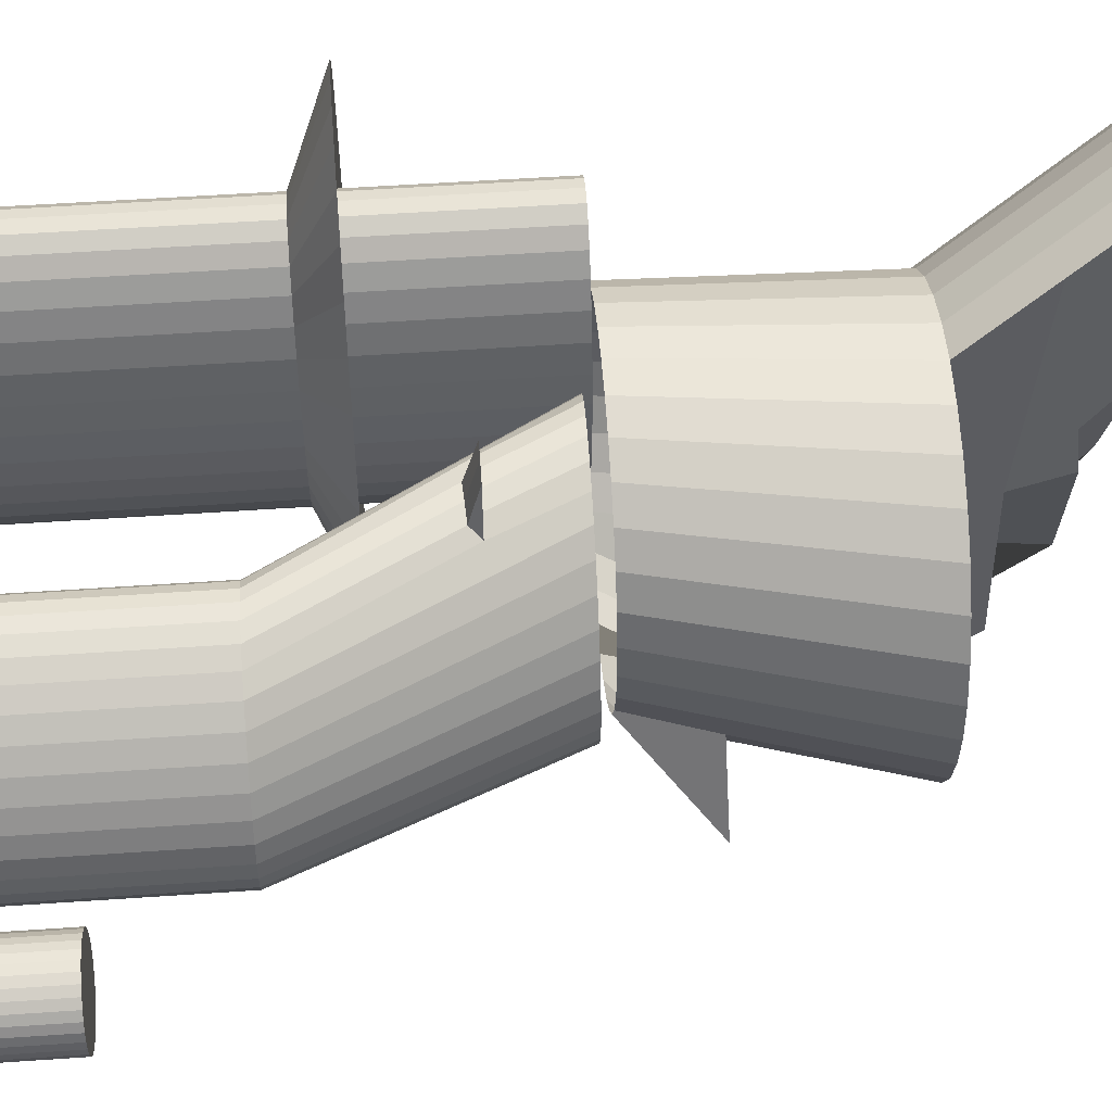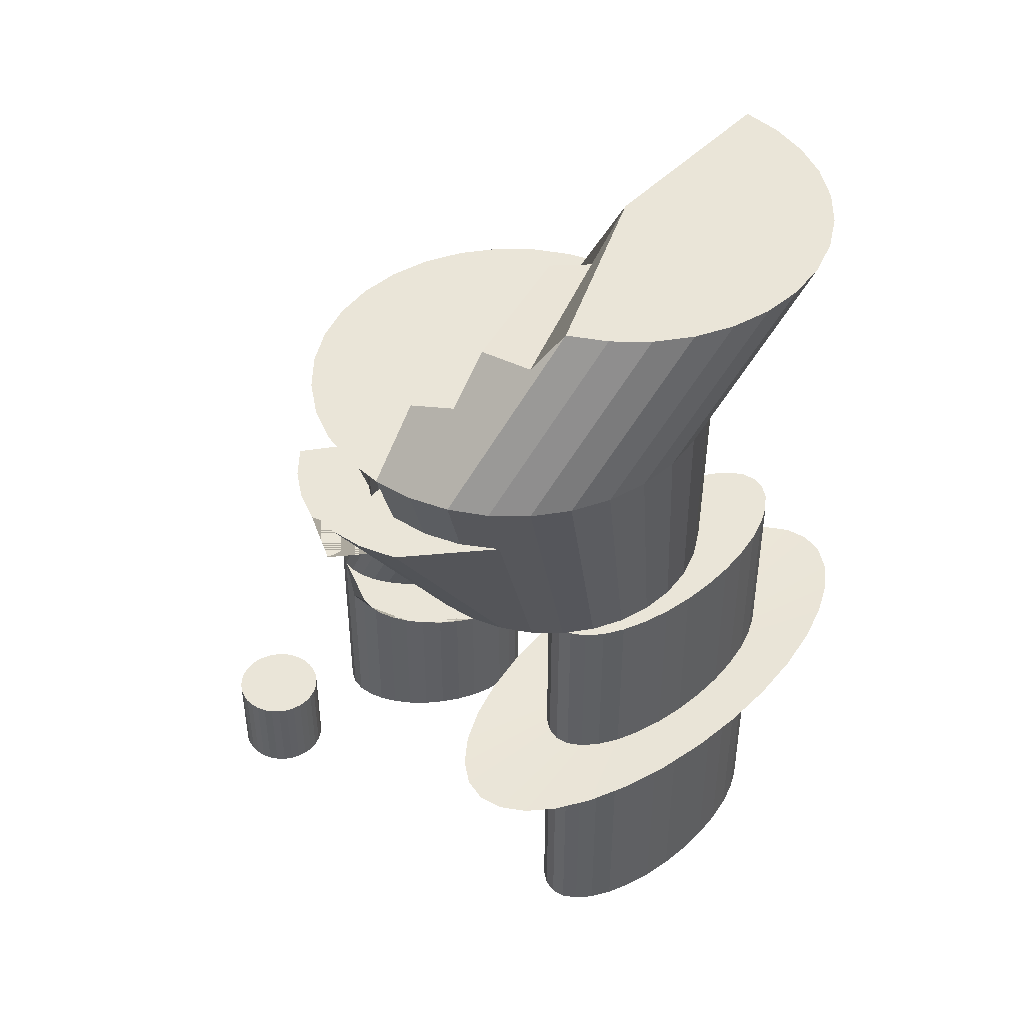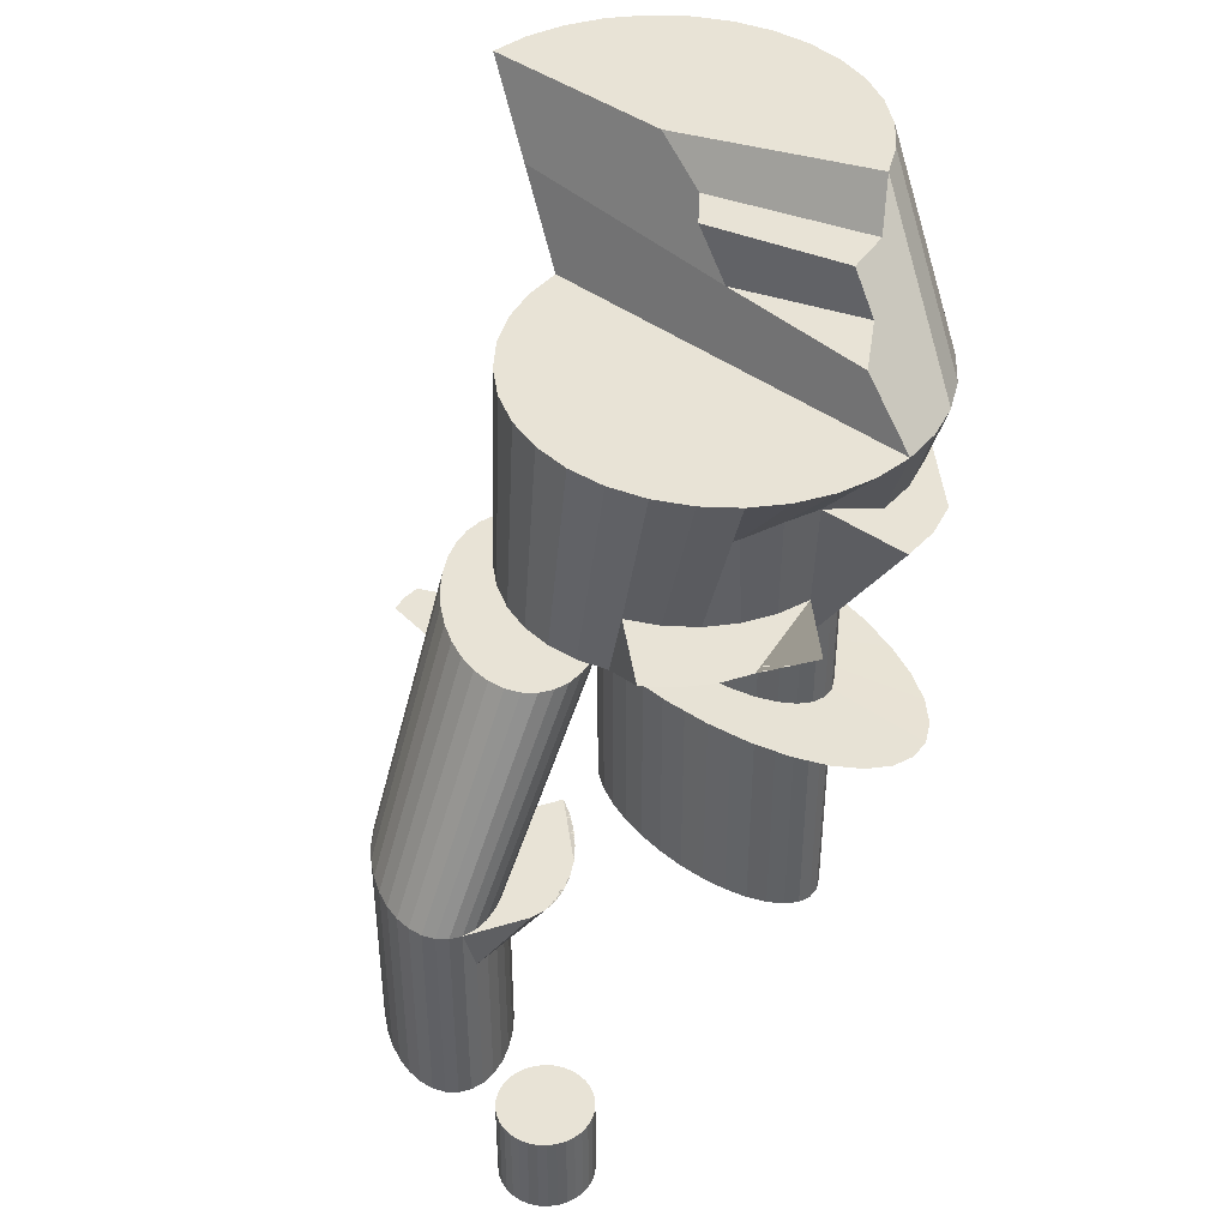
<metadata>
{"format":"obj","ext":"obj","renderer":"f3d","projection":"perspective","resolution":1024,"background":"white","views":[{"elev":53.5,"azim":85.8,"up":"+Z"},{"elev":45.3,"azim":-139.8,"up":"+Y"},{"elev":41.4,"azim":132.2,"up":"+Y"}]}
</metadata>
<code>
o Cylinder
v 141.4 9.391 164.7
v 141.4 0.2806 164.7
v 141.2 9.391 164.6
v 141.2 0.2806 164.6
v 140.9 9.391 164.4
v 140.9 0.2806 164.4
v 140.7 9.391 164.2
v 140.7 0.2806 164.2
v 140.6 9.391 163.8
v 140.6 0.2806 163.8
v 140.4 9.391 163.3
v 140.4 0.2806 163.3
v 140.3 9.391 162.8
v 140.3 0.2806 162.8
v 140.3 9.391 162.2
v 140.3 0.2806 162.2
v 140.3 9.391 161.6
v 140.3 0.2806 161.6
v 140.4 9.391 161
v 140.4 0.2806 161
v 140.5 9.391 160.5
v 140.5 0.2806 160.5
v 140.7 9.391 160
v 140.7 0.2806 160
v 140.9 9.391 159.5
v 140.9 0.2806 159.5
v 141.1 9.391 159.2
v 141.1 0.2806 159.2
v 141.4 9.391 158.9
v 141.4 0.2806 158.9
v 141.7 9.391 158.7
v 141.7 0.2806 158.7
v 141.9 9.391 158.7
v 141.9 0.2806 158.7
v 142.2 9.391 158.8
v 142.2 0.2806 158.8
v 142.4 9.391 159
v 142.4 0.2806 159
v 142.6 9.391 159.3
v 142.6 0.2806 159.3
v 142.8 9.391 159.7
v 142.8 0.2806 159.7
v 142.9 9.391 160.1
v 142.9 0.2806 160.1
v 143 9.391 160.7
v 143 0.2806 160.7
v 143 9.391 161.2
v 143 0.2806 161.2
v 143 9.391 161.8
v 143 0.2806 161.8
v 142.9 9.391 162.4
v 142.9 0.2806 162.4
v 142.8 9.391 163
v 142.8 0.2806 163
v 142.6 9.391 163.5
v 142.6 0.2806 163.5
v 142.4 9.391 163.9
v 142.4 0.2806 163.9
v 142.2 9.391 164.3
v 142.2 0.2806 164.3
v 142 9.391 164.5
v 142 0.2806 164.5
v 141.7 9.391 164.7
v 141.7 0.2806 164.7
v 141.4 5.165 164.7
v 141.2 5.165 164.6
v 140.9 5.165 164.4
v 140.7 5.165 164.2
v 140.6 5.165 163.8
v 140.4 5.165 163.3
v 140.3 5.165 162.8
v 140.3 5.165 162.2
v 140.3 5.165 161.6
v 140.4 5.165 161
v 140.5 5.165 160.5
v 140.7 5.165 160
v 140.9 5.165 159.5
v 141.1 5.165 159.2
v 141.4 5.165 158.9
v 141.7 5.165 158.7
v 141.9 5.165 158.7
v 142.2 5.165 158.8
v 142.4 5.165 159
v 142.6 5.165 159.3
v 142.8 5.165 159.7
v 142.9 5.165 160.1
v 143 5.165 160.7
v 143 5.165 161.2
v 143 5.165 161.8
v 142.9 5.165 162.4
v 142.8 5.165 163
v 142.6 5.165 163.5
v 142.4 5.165 163.9
v 142.2 5.165 164.3
v 142 5.165 164.5
v 141.7 5.165 164.7
v 140.8 5.917 166.8
v 140.4 5.917 166.5
v 140 5.917 166
v 139.7 5.917 165.3
v 139.5 5.917 164.5
v 139.4 5.917 163.5
v 139.3 5.917 162.6
v 139.3 5.917 161.5
v 139.5 5.917 160.5
v 139.7 5.917 159.5
v 140 5.917 158.6
v 140.3 5.917 157.9
v 140.7 5.917 157.2
v 141.2 5.917 156.8
v 141.6 5.917 156.5
v 142.1 5.917 156.5
v 142.5 5.917 156.6
v 143 5.917 156.9
v 143.3 5.917 157.4
v 143.6 5.917 158.1
v 143.9 5.917 158.9
v 144 5.917 159.9
v 144 5.917 160.9
v 144 5.917 161.9
v 143.9 5.917 162.9
v 143.7 5.917 163.9
v 143.4 5.917 164.8
v 143 5.917 165.6
v 142.6 5.917 166.2
v 142.2 5.917 166.6
v 141.7 5.917 166.9
v 141.2 5.917 167
v 141.2 5.88 164.6
v 140.9 5.88 164.4
v 140.7 5.88 164.2
v 140.6 5.88 163.8
v 140.4 5.88 163.3
v 140.3 5.88 162.8
v 140.3 5.88 162.2
v 140.3 5.88 161.6
v 140.4 5.88 161
v 140.5 5.88 160.5
v 140.7 5.88 160
v 140.9 5.88 159.5
v 141.1 5.88 159.2
v 141.4 5.88 158.9
v 141.7 5.88 158.7
v 141.9 5.88 158.7
v 142.2 5.88 158.8
v 142.4 5.88 159
v 142.6 5.88 159.3
v 142.8 5.88 159.7
v 142.9 5.88 160.1
v 143 5.88 160.7
v 143 5.88 161.2
v 143 5.88 161.8
v 142.9 5.88 162.4
v 142.8 5.88 163
v 142.6 5.88 163.5
v 142.4 5.88 163.9
v 142.2 5.88 164.3
v 142 5.88 164.5
v 141.7 5.88 164.7
v 141.4 5.88 164.7
v 144.7 9.089 164.2
v 147.4 -0.02086 163.9
v 144.6 9.089 164
v 147.2 -0.02086 163.7
v 144.4 9.089 163.7
v 147.1 -0.02086 163.5
v 144.4 9.089 163.3
v 147.1 -0.02086 163.2
v 144.4 9.089 163
v 147.1 -0.02086 162.9
v 144.5 9.089 162.6
v 147.2 -0.02086 162.5
v 144.7 9.089 162.1
v 147.3 -0.02086 162.2
v 144.9 9.089 161.7
v 147.5 -0.02086 161.8
v 145.2 9.089 161.3
v 147.8 -0.02086 161.5
v 145.5 9.089 161
v 148.1 -0.02086 161.2
v 145.9 9.089 160.7
v 148.4 -0.02086 160.9
v 146.3 9.089 160.5
v 148.7 -0.02086 160.7
v 146.7 9.089 160.3
v 149 -0.02086 160.6
v 147 9.089 160.2
v 149.3 -0.02086 160.5
v 147.4 9.089 160.2
v 149.6 -0.02086 160.5
v 147.7 9.089 160.3
v 149.9 -0.02086 160.5
v 147.9 9.089 160.4
v 150.1 -0.02086 160.7
v 148.1 9.089 160.6
v 150.3 -0.02086 160.9
v 148.2 9.089 160.9
v 150.4 -0.02086 161.1
v 148.3 9.089 161.3
v 150.4 -0.02086 161.4
v 148.3 9.089 161.6
v 150.4 -0.02086 161.7
v 148.2 9.089 162
v 150.3 -0.02086 162.1
v 148 9.089 162.5
v 150.2 -0.02086 162.4
v 147.8 9.089 162.9
v 150 -0.02086 162.8
v 147.5 9.089 163.2
v 149.7 -0.02086 163.1
v 147.1 9.089 163.6
v 149.4 -0.02086 163.4
v 146.8 9.089 163.9
v 149.1 -0.02086 163.7
v 146.4 9.089 164.1
v 148.8 -0.02086 163.9
v 146 9.089 164.3
v 148.5 -0.02086 164
v 145.6 9.089 164.4
v 148.1 -0.02086 164.1
v 145.3 9.089 164.4
v 147.8 -0.02086 164.1
v 145 9.089 164.3
v 147.6 -0.02086 164.1
v 147.4 4.363 163.9
v 147.2 4.363 163.7
v 147.1 4.363 163.5
v 147.1 4.363 163.2
v 147.1 4.363 162.9
v 147.2 4.363 162.5
v 147.3 4.363 162.2
v 147.5 4.363 161.8
v 147.8 4.363 161.5
v 148.1 4.363 161.2
v 148.4 4.363 160.9
v 148.7 4.363 160.7
v 149 4.363 160.6
v 149.3 4.363 160.5
v 149.6 4.363 160.5
v 149.9 4.363 160.5
v 150.1 4.363 160.7
v 150.3 4.363 160.9
v 150.4 4.363 161.1
v 150.4 4.363 161.4
v 150.4 4.363 161.7
v 150.3 4.363 162.1
v 150.2 4.363 162.4
v 150 4.363 162.8
v 149.7 4.363 163.1
v 149.4 4.363 163.4
v 149.1 4.363 163.7
v 148.8 4.363 163.9
v 148.5 4.363 164
v 148.1 4.363 164.1
v 147.8 4.363 164.1
v 147.6 4.363 164.1
v 146.2 4.363 161.6
v 146.4 4.363 161.2
v 146.6 4.363 160.9
v 146.9 4.363 160.6
v 147.2 4.363 160.3
v 147.5 4.363 160.1
v 147.9 4.363 160
v 148.2 4.363 159.9
v 148.5 4.363 159.9
v 148.7 4.363 159.9
v 149 3.561 160.6
v 147.8 3.719 161.5
v 148.7 3.644 160.7
v 149.6 3.426 160.5
v 147.5 3.635 161.8
v 148.4 3.735 160.9
v 149.3 3.487 160.5
v 147.3 3.578 162.2
v 148.1 3.828 161.2
v 147.1 7.602 164.1
v 146.9 7.397 164.2
v 146.7 7.602 164.2
v 146.5 7.377 164.3
v 146.4 7.602 164.3
v 146.2 7.36 164.3
v 146 7.602 164.3
v 145.7 7.602 164.3
v 146.2 7.602 165.2
v 146.9 7.602 165.1
v 146.6 7.602 165.2
v 144 14.32 163.6
v 144.8 14.32 163.5
v 145.5 14.32 163.3
v 146.1 14.32 162.9
v 146.7 14.32 162.4
v 147.2 14.32 161.9
v 147.6 14.32 161.2
v 147.8 14.32 160.5
v 147.9 14.32 159.7
v 147.8 14.32 159
v 147.6 14.32 158.2
v 147.2 14.32 157.6
v 146.7 14.32 157
v 146.1 14.32 156.5
v 145.5 14.32 156.2
v 144.8 14.32 155.9
v 144 14.32 155.9
v 143.3 14.32 155.9
v 142.5 14.32 156.2
v 141.9 14.32 156.5
v 141.3 14.32 157
v 140.8 14.32 157.6
v 140.5 14.32 158.2
v 140.2 14.32 159
v 140.2 14.32 159.7
v 140.2 14.32 160.5
v 140.5 14.32 161.2
v 140.8 14.32 161.9
v 141.3 14.32 162.4
v 141.9 14.32 162.9
v 142.5 14.32 163.3
v 143.3 14.32 163.5
v 144 9.408 164
v 144.6 9.408 164
v 145.2 9.408 163.8
v 145.8 9.408 163.5
v 146.3 9.408 163.1
v 146.6 9.408 162.6
v 146.9 9.408 162.1
v 147.1 9.408 161.5
v 147.2 9.408 160.9
v 147.1 9.408 160.3
v 146.9 9.408 159.7
v 146.6 9.408 159.1
v 146.3 9.408 158.6
v 145.8 9.408 158.2
v 145.2 9.408 157.9
v 144.6 9.408 157.8
v 144 9.408 157.7
v 143.4 9.408 157.8
v 142.8 9.408 157.9
v 142.2 9.408 158.2
v 141.8 9.408 158.6
v 141.4 9.408 159.1
v 141.1 9.408 159.7
v 140.9 9.408 160.3
v 140.8 9.408 160.9
v 140.9 9.408 161.5
v 141.1 9.408 162.1
v 141.4 9.408 162.6
v 141.8 9.408 163.1
v 142.2 9.408 163.5
v 142.8 9.408 163.8
v 143.4 9.408 164
v 144 14.32 163.6
v 144 14.32 155.9
v 143.3 14.32 155.9
v 142.5 14.32 156.2
v 141.9 14.32 156.5
v 141.3 14.32 157
v 140.8 14.32 157.6
v 140.5 14.32 158.2
v 140.2 14.32 159
v 140.2 14.32 159.7
v 140.2 14.32 160.5
v 140.5 14.32 161.2
v 140.8 14.32 161.9
v 141.3 14.32 162.4
v 141.9 14.32 162.9
v 142.5 14.32 163.3
v 143.3 14.32 163.5
v 143.1 17.46 165.8
v 144 15.53 156.8
v 141.7 17.46 158.4
v 141 17.46 158.7
v 140.4 17.46 159.2
v 139.9 17.46 159.8
v 139.6 17.46 160.5
v 139.4 17.46 161.2
v 139.3 17.46 161.9
v 139.4 17.46 162.7
v 139.6 17.46 163.4
v 139.9 17.46 164.1
v 140.4 17.46 164.7
v 141 17.46 165.1
v 141.7 17.46 165.5
v 142.4 17.46 165.7
v 143.1 17.46 161.9
v 143.7 15.53 160
v 143.6 15.89 164.7
v 142.8 15.53 157.6
v 143.1 16.61 161.1
v 142.2 16.61 158
v 143.8 16.57 160.5
v 143.1 16.62 157.8
v 147.8 11.02 157.4
v 147.3 11.02 157
v 148.2 11.02 157.9
v 146.7 11.02 156.7
v 146.4 11.02 158.1
v 145.9 11.02 157.6
v 146.8 11.02 158.6
v 145.3 11.02 157.3
v 147.2 11.02 159.2
v 144.7 11.02 157.2
v 144 13.08 155.3
v 143.3 13.08 156.3
v 143.3 13.08 155.5
v 142.6 13.08 156.5
v 142 13.08 156.9
v 144.7 13.08 157
v 144.7 13.08 155.3
v 144 13.08 156.3
v 146.6 12.66 158.2
v 146 12.91 157.6
v 145.4 13.11 157.2
v 145.7 11.02 156.1
v 150.2 -0.0648 159.2
v 150.2 1.756 159.2
v 150 -0.0648 159.2
v 150 1.756 159.2
v 149.9 -0.0648 159.1
v 149.9 1.756 159.1
v 149.7 -0.0648 159
v 149.7 1.756 159
v 149.6 -0.0648 158.9
v 149.6 1.756 158.9
v 149.4 -0.0648 158.8
v 149.4 1.756 158.8
v 149.4 -0.0648 158.6
v 149.4 1.756 158.6
v 149.3 -0.0648 158.5
v 149.3 1.756 158.5
v 149.3 -0.0648 158.3
v 149.3 1.756 158.3
v 149.3 -0.0648 158.1
v 149.3 1.756 158.1
v 149.4 -0.0648 157.9
v 149.4 1.756 157.9
v 149.4 -0.0648 157.8
v 149.4 1.756 157.8
v 149.6 -0.0648 157.6
v 149.6 1.756 157.6
v 149.7 -0.0648 157.5
v 149.7 1.756 157.5
v 149.9 -0.0648 157.4
v 149.9 1.756 157.4
v 150 -0.0648 157.4
v 150 1.756 157.4
v 150.2 -0.0648 157.4
v 150.2 1.756 157.4
v 150.4 -0.0648 157.4
v 150.4 1.756 157.4
v 150.5 -0.0648 157.4
v 150.5 1.756 157.4
v 150.7 -0.0648 157.5
v 150.7 1.756 157.5
v 150.8 -0.0648 157.6
v 150.8 1.756 157.6
v 151 -0.0648 157.8
v 151 1.756 157.8
v 151 -0.0648 157.9
v 151 1.756 157.9
v 151.1 -0.0648 158.1
v 151.1 1.756 158.1
v 151.1 -0.0648 158.3
v 151.1 1.756 158.3
v 151.1 -0.0648 158.5
v 151.1 1.756 158.5
v 151 -0.0648 158.6
v 151 1.756 158.6
v 151 -0.0648 158.8
v 151 1.756 158.8
v 150.8 -0.0648 158.9
v 150.8 1.756 158.9
v 150.7 -0.0648 159
v 150.7 1.756 159
v 150.5 -0.0648 159.1
v 150.5 1.756 159.1
v 150.4 -0.0648 159.2
v 150.4 1.756 159.2
f 65 66 4 2
f 66 67 6 4
f 67 68 8 6
f 68 69 10 8
f 69 70 12 10
f 70 71 14 12
f 71 72 16 14
f 72 73 18 16
f 73 74 20 18
f 74 75 22 20
f 75 76 24 22
f 76 77 26 24
f 77 78 28 26
f 78 79 30 28
f 79 80 32 30
f 80 81 34 32
f 81 82 36 34
f 82 83 38 36
f 83 84 40 38
f 84 85 42 40
f 85 86 44 42
f 86 87 46 44
f 87 88 48 46
f 88 89 50 48
f 89 90 52 50
f 90 91 54 52
f 91 92 56 54
f 92 93 58 56
f 93 94 60 58
f 94 95 62 60
f 4 6 8 10 12 14 16 18 20 22 24 26 28 30 32 34 36 38 40 42 44 46 48 50 52 54 56 58 60 62 64 2
f 95 96 64 62
f 96 65 2 64
f 1 63 61 59 57 55 53 51 49 47 45 43 41 39 37 35 33 31 29 27 25 23 21 19 17 15 13 11 9 7 5 3
f 127 128 65 96
f 126 127 96 95
f 125 126 95 94
f 124 125 94 93
f 123 124 93 92
f 122 123 92 91
f 121 122 91 90
f 120 121 90 89
f 119 120 89 88
f 118 119 88 87
f 117 118 87 86
f 116 117 86 85
f 115 116 85 84
f 114 115 84 83
f 113 114 83 82
f 112 113 82 81
f 111 112 81 80
f 110 111 80 79
f 109 110 79 78
f 108 109 78 77
f 107 108 77 76
f 106 107 76 75
f 105 106 75 74
f 104 105 74 73
f 103 104 73 72
f 102 103 72 71
f 101 102 71 70
f 100 101 70 69
f 99 100 69 68
f 98 99 68 67
f 97 98 67 66
f 128 97 66 65
f 160 129 97 128
f 129 130 98 97
f 130 131 99 98
f 131 132 100 99
f 132 133 101 100
f 133 134 102 101
f 134 135 103 102
f 135 136 104 103
f 136 137 105 104
f 137 138 106 105
f 138 139 107 106
f 139 140 108 107
f 140 141 109 108
f 141 142 110 109
f 142 143 111 110
f 143 144 112 111
f 144 145 113 112
f 145 146 114 113
f 146 147 115 114
f 147 148 116 115
f 148 149 117 116
f 149 150 118 117
f 150 151 119 118
f 151 152 120 119
f 152 153 121 120
f 153 154 122 121
f 154 155 123 122
f 155 156 124 123
f 156 157 125 124
f 157 158 126 125
f 158 159 127 126
f 159 160 128 127
f 63 1 160 159
f 61 63 159 158
f 59 61 158 157
f 57 59 157 156
f 55 57 156 155
f 53 55 155 154
f 51 53 154 153
f 49 51 153 152
f 47 49 152 151
f 45 47 151 150
f 43 45 150 149
f 41 43 149 148
f 39 41 148 147
f 37 39 147 146
f 35 37 146 145
f 33 35 145 144
f 31 33 144 143
f 29 31 143 142
f 27 29 142 141
f 25 27 141 140
f 23 25 140 139
f 21 23 139 138
f 19 21 138 137
f 17 19 137 136
f 15 17 136 135
f 13 15 135 134
f 11 13 134 133
f 9 11 133 132
f 7 9 132 131
f 5 7 131 130
f 3 5 130 129
f 1 3 129 160
f 225 226 164 162
f 226 227 166 164
f 227 228 168 166
f 228 229 170 168
f 229 230 172 170
f 230 231 274 174 172
f 231 232 271 274
f 232 233 268 271
f 233 234 275 268
f 234 235 272 275
f 235 236 269 272
f 236 237 267 269
f 237 238 273 267
f 238 239 270 273
f 270 240 192 190
f 240 241 194 192
f 241 242 196 194
f 242 243 198 196
f 243 244 200 198
f 244 245 202 200
f 245 246 204 202
f 246 247 206 204
f 247 248 208 206
f 248 249 210 208
f 249 250 212 210
f 250 251 214 212
f 251 252 216 214
f 252 253 218 216
f 253 254 220 218
f 254 255 222 220
f 164 166 168 170 172 174 176 178 180 182 184 186 188 190 192 194 196 198 200 202 204 206 208 210 212 214 216 218 220 222 224 162
f 255 256 224 222
f 256 225 162 224
f 161 223 221 219 217 215 213 211 209 207 205 203 201 199 197 195 193 191 189 187 185 183 181 179 177 175 173 171 169 167 165 163
f 223 161 225 256 283
f 221 223 283 282
f 219 221 282 280
f 217 219 280 278
f 215 217 278 276
f 213 215 276 252 251
f 211 213 251 250
f 209 211 250 249
f 207 209 249 248
f 205 207 248 247
f 203 205 247 246
f 201 203 246 245
f 199 201 245 244
f 197 199 244 243
f 195 197 243 242
f 193 195 242 241
f 191 193 241 240
f 189 191 240 239
f 187 189 239 238
f 185 187 238 237
f 183 185 237 236
f 181 183 236 235
f 179 181 235 234
f 177 179 234 233
f 175 177 233 232
f 173 175 232 231
f 171 173 231 230
f 169 171 230 229
f 167 169 229 228
f 165 167 228 227
f 163 165 227 226
f 161 163 226 225
f 240 266 265 239
f 233 259 258 232
f 236 262 261 235
f 239 265 264 238
f 232 258 257 231
f 235 261 260 234
f 238 264 263 237
f 234 260 259 233
f 237 263 262 236
f 271 176 174 274
f 270 190 188 273
f 269 184 182 272
f 268 178 176 271
f 267 186 184 269
f 275 180 178 268
f 273 188 186 267
f 272 182 180 275
f 265 266 270 273 267 269 272 275 262 263 264
f 261 262 275 268 271 274 257 258 259 260
f 239 240 270
f 266 240 270
f 274 231 257
f 280 286 285 278
f 279 254 253 277
f 278 285 276
f 277 253 252 276
f 283 284 282
f 281 283 256 255
f 282 284 286 280
f 281 255 254 279
f 285 277 276
f 284 281 279 286
f 286 279 277 285
f 284 283 281
f 308 307 339 340
f 295 294 326 327
f 309 308 340 341
f 296 295 327 328
f 310 309 341 342
f 297 296 328 329 400
f 311 310 342 343
f 298 297 400 398
f 312 311 343 344
f 299 298 398 396 410
f 313 312 344 345
f 300 299 410 411
f 314 313 345 346
f 301 300 411 412
f 288 287 319 320
f 315 314 346 347
f 302 301 412 407
f 289 288 320 321
f 316 315 347 348
f 303 302 407 409
f 290 289 321 322
f 317 316 348 349
f 304 303 409 403
f 291 290 322 323
f 318 317 349 350
f 305 304 403 405
f 292 291 323 324
f 287 318 350 319
f 306 305 405 406
f 293 292 324 325
f 307 306 406 338 339
f 294 293 325 326
f 315 316 365 364
f 308 309 358 357
f 316 317 366 365
f 303 352 351 287
f 309 310 359 358
f 317 318 367 366
f 310 311 360 359
f 303 304 353 352
f 318 287 351 367
f 311 312 361 360
f 304 305 354 353
f 312 313 362 361
f 305 306 355 354
f 313 314 363 362
f 306 307 356 355
f 314 315 364 363
f 307 308 357 356
f 357 358 374 373
f 365 366 382 381
f 358 359 375 374
f 366 367 383 382
f 359 360 376 375
f 367 351 386 368 383
f 360 361 377 376
f 385 390 388 384 368 386
f 361 362 378 377
f 354 355 371 370
f 362 363 379 378
f 355 356 372 371
f 363 364 380 379
f 356 357 373 372
f 364 365 381 380
f 353 354 370 389 391 387 369 352
f 352 369 385 386 351
f 288 289 290 291 292 293 294 295 296 297 298 299 300 301 302 303 287
f 384 388 389 370
f 369 387 385
f 371 372 373 374 375 376 377 378 379 380 381 382 383 368 384 370
f 388 390 391 389
f 390 385 387 391
f 401 399 413
f 392 394 330 331
f 395 393 332 333
f 393 392 331 332
f 396 398 394 392
f 399 397 393 395
f 397 396 392 393
f 398 400 394
f 394 400 329 330
f 399 395 413
f 395 333 334 401 413
f 405 403 402 404
f 404 402 336 337
f 403 409 408 402
f 402 408 335 336
f 409 407 408
f 408 407 401 334 335
f 406 405 404
f 404 337 338 406
f 407 412 399 401
f 412 411 397 399
f 411 410 396 397
f 414 415 417 416
f 416 417 419 418
f 418 419 421 420
f 420 421 423 422
f 422 423 425 424
f 424 425 427 426
f 426 427 429 428
f 428 429 431 430
f 430 431 433 432
f 432 433 435 434
f 434 435 437 436
f 436 437 439 438
f 438 439 441 440
f 440 441 443 442
f 442 443 445 444
f 444 445 447 446
f 446 447 449 448
f 448 449 451 450
f 450 451 453 452
f 452 453 455 454
f 454 455 457 456
f 456 457 459 458
f 458 459 461 460
f 460 461 463 462
f 462 463 465 464
f 464 465 467 466
f 466 467 469 468
f 468 469 471 470
f 470 471 473 472
f 472 473 475 474
f 417 415 477 475 473 471 469 467 465 463 461 459 457 455 453 451 449 447 445 443 441 439 437 435 433 431 429 427 425 423 421 419
f 474 475 477 476
f 476 477 415 414
f 414 416 418 420 422 424 426 428 430 432 434 436 438 440 442 444 446 448 450 452 454 456 458 460 462 464 466 468 470 472 474 476

</code>
